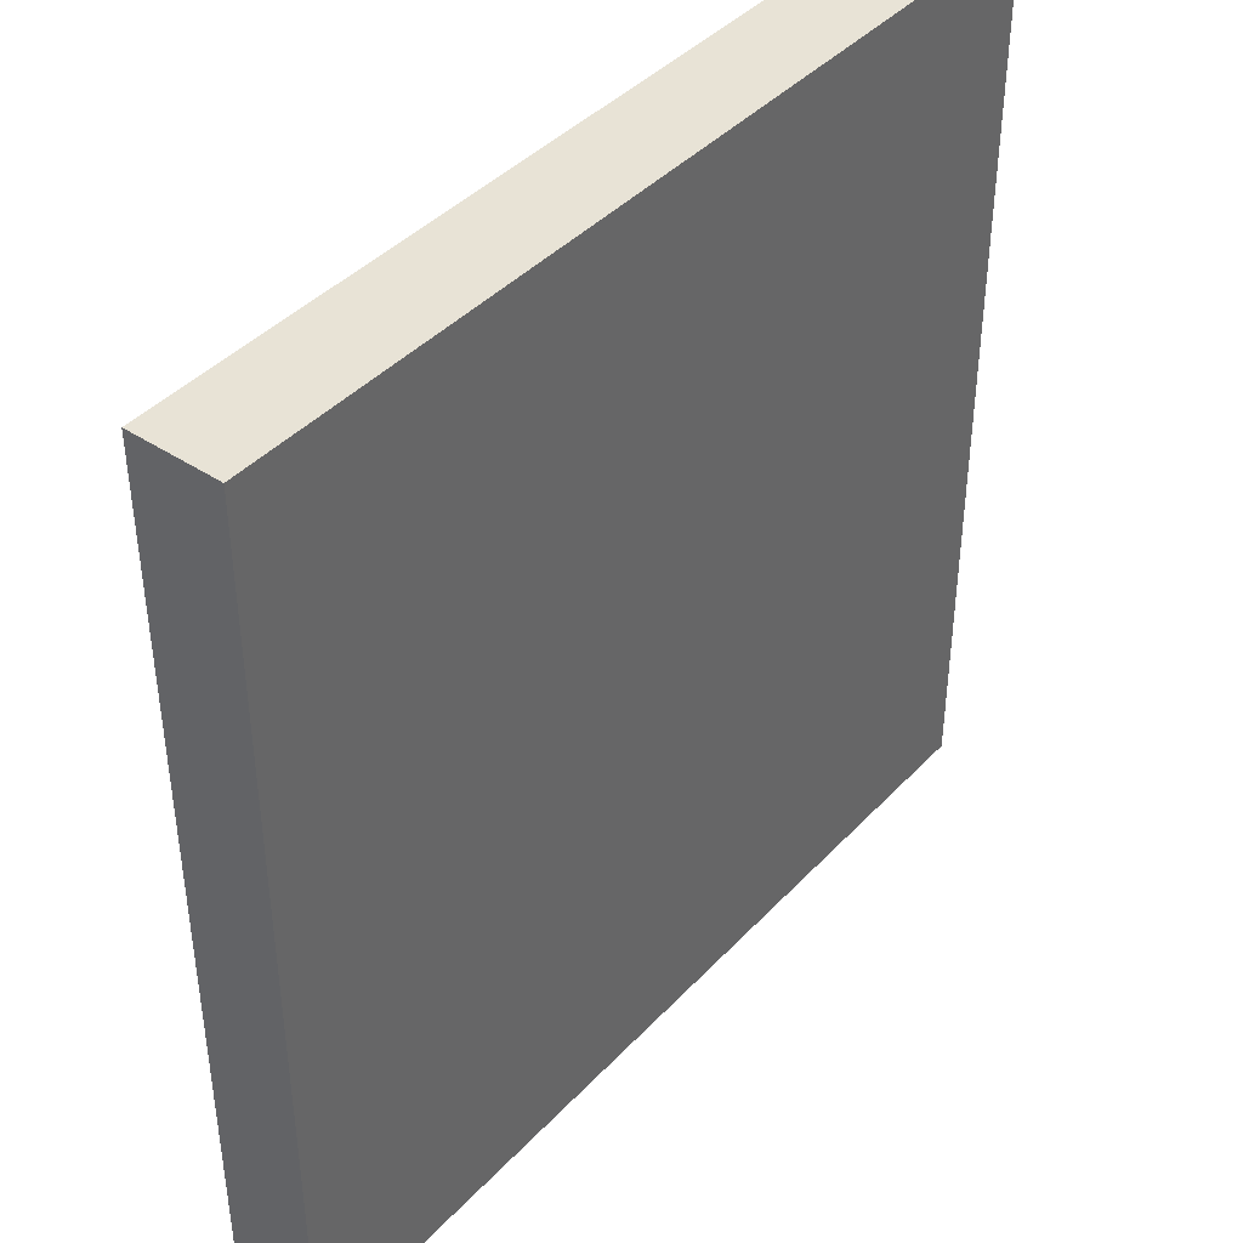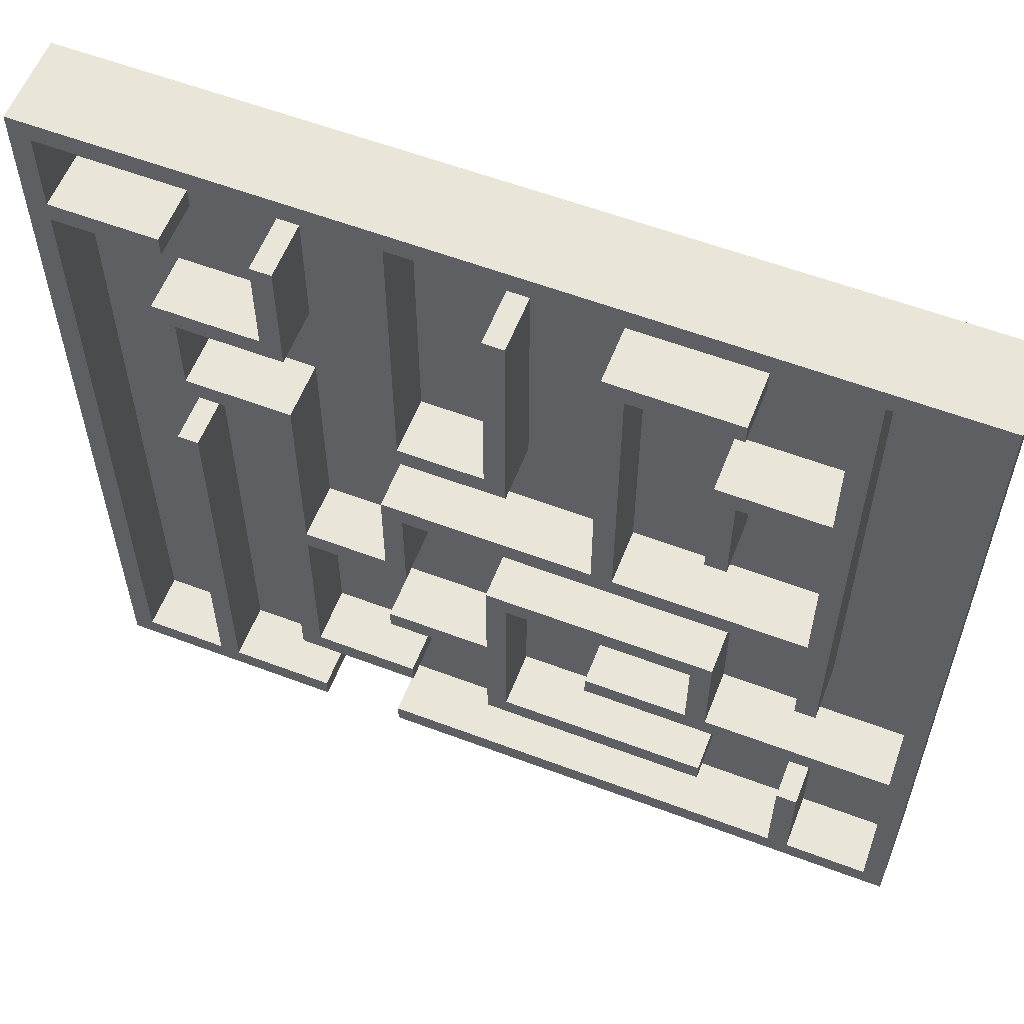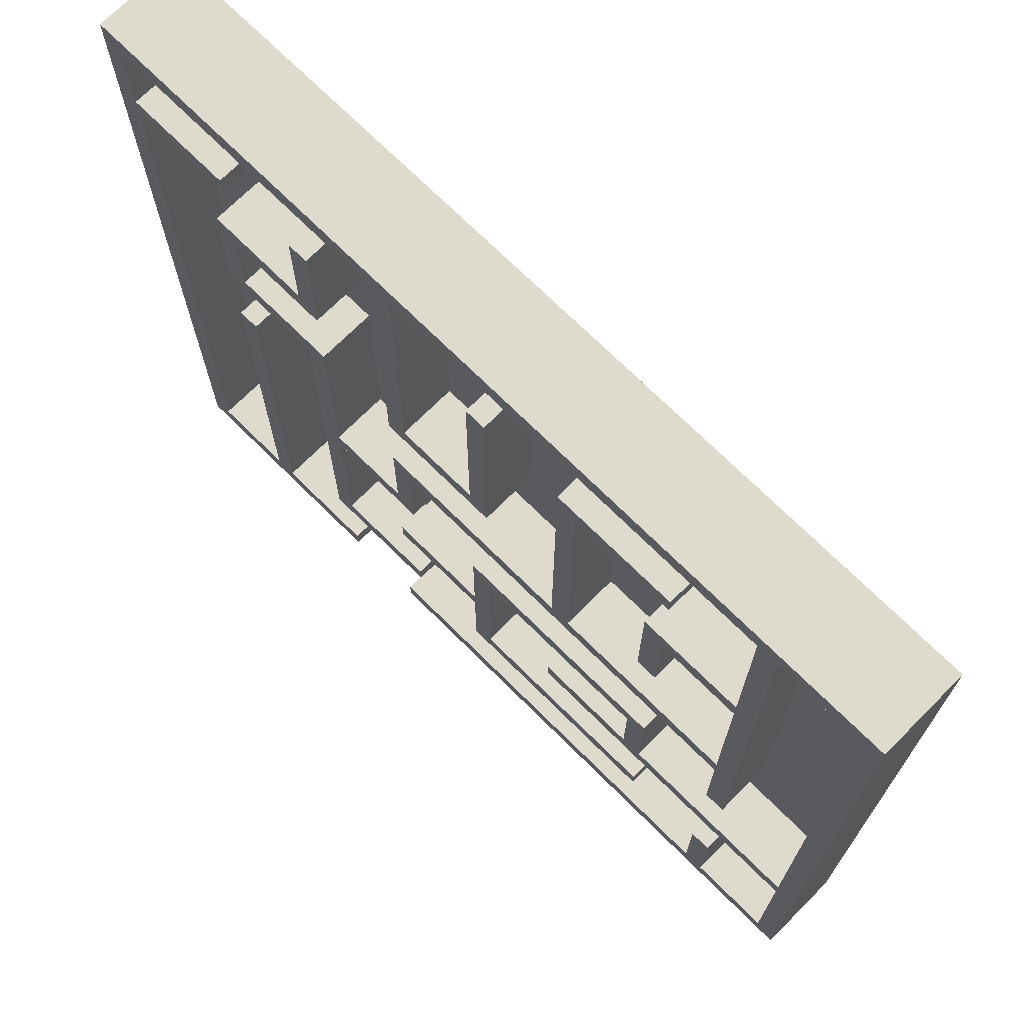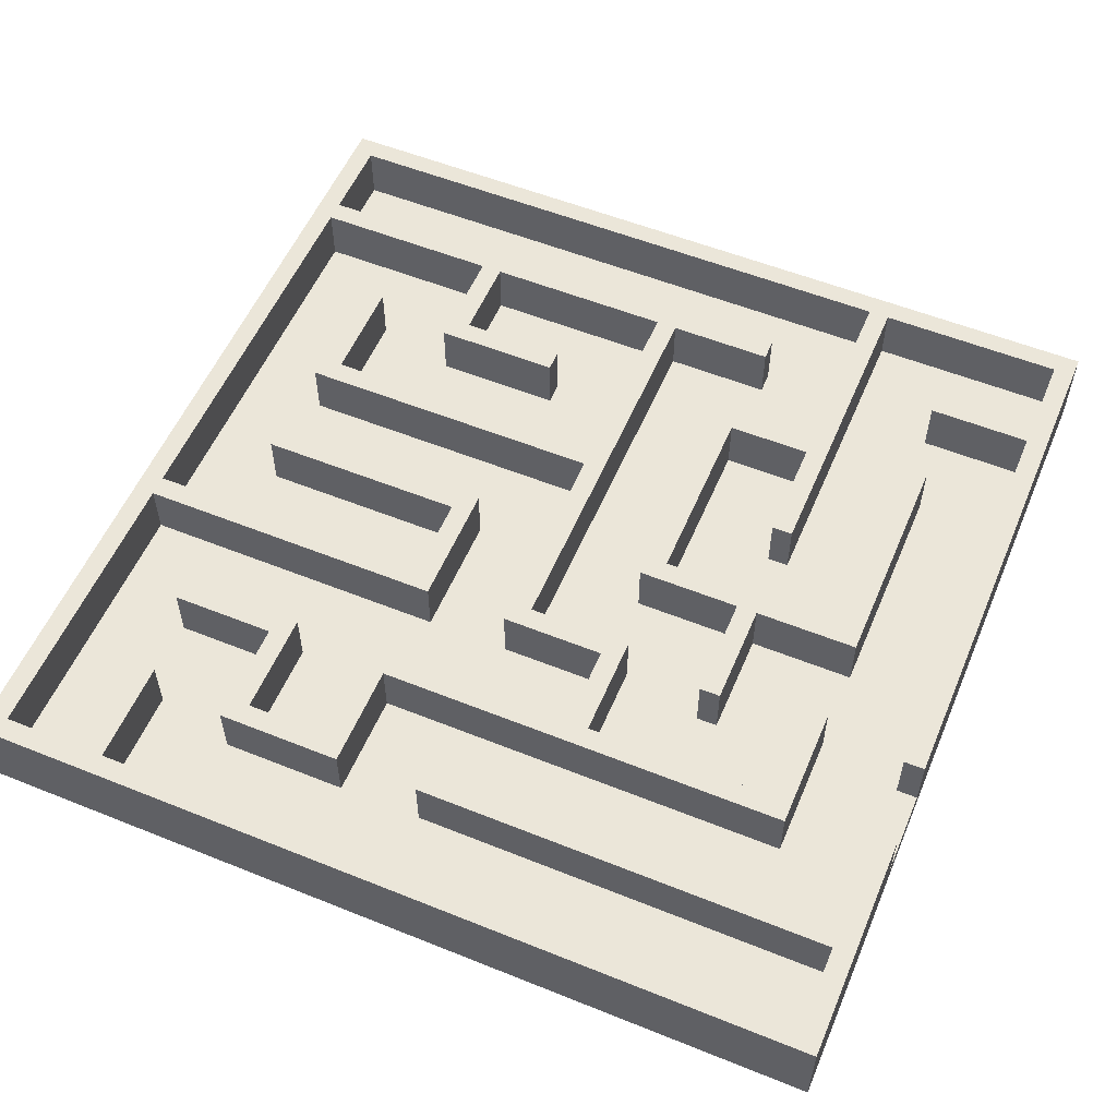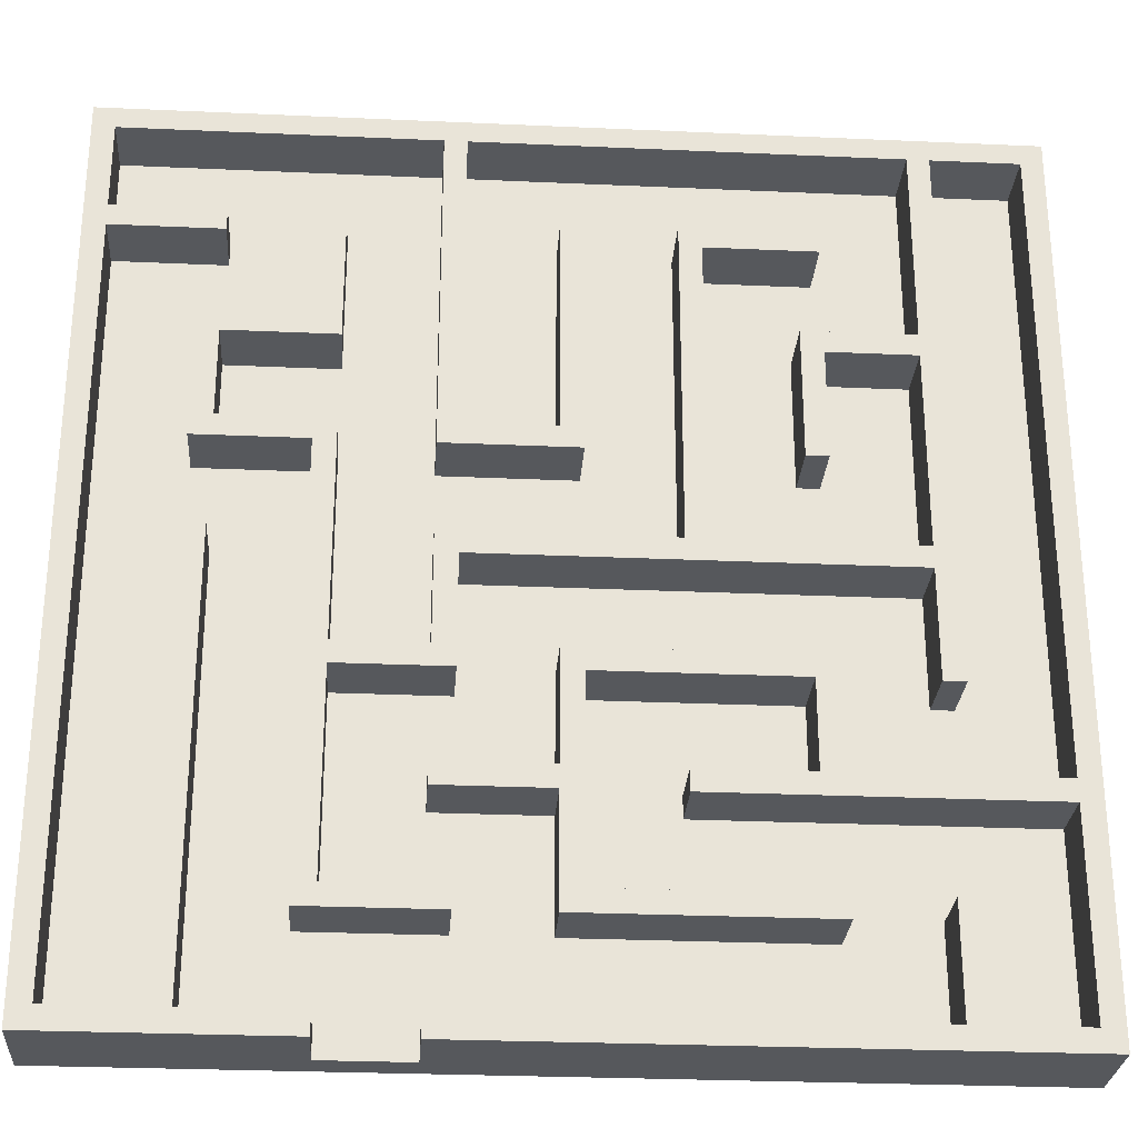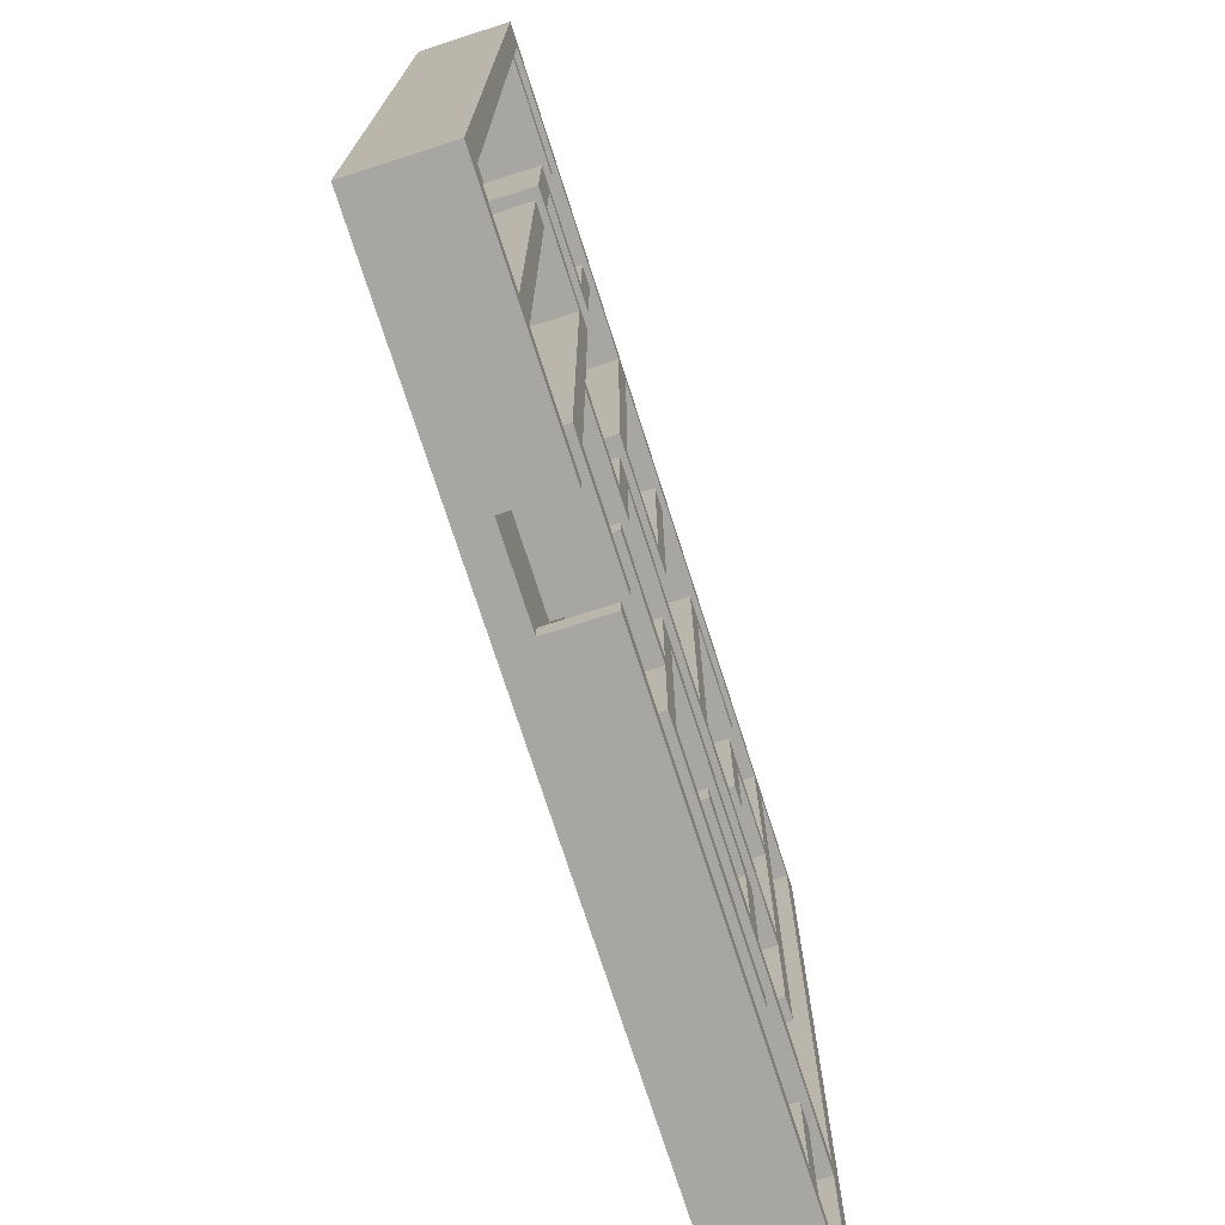
<metadata>
{"format":"obj","ext":"obj","renderer":"f3d","projection":"perspective","resolution":1024,"background":"white","views":[{"elev":41.5,"azim":-51.3,"up":"+Z"},{"elev":58.5,"azim":-158.7,"up":"+Z"},{"elev":71.3,"azim":-135.1,"up":"+Z"},{"elev":55.8,"azim":112.9,"up":"+Y"},{"elev":-27.9,"azim":176.1,"up":"+Z"},{"elev":-74.2,"azim":107.8,"up":"+Z"}]}
</metadata>
<code>
o aLabyrinth
v -15 0 15
v -15 3 -15
v -15 0 -15
v -15 3 15
v -11.34 1 -14.27
v -14.27 1 -14.27
v -11.34 1 -10.61
v -4.024 1 0.3659
v -6.951 1 3.293
v -4.024 1 10.61
v -7.683 1 3.293
v -10.61 1 0.3659
v -10.61 1 6.951
v -7.683 1 6.951
v -6.951 1 7.683
v -7.683 1 10.61
v -10.61 1 7.683
v -7.683 1 11.34
v -7.683 1 -6.951
v -10.61 1 -4.024
v -7.683 1 -3.293
v -11.34 1 -4.024
v -14.27 1 -6.951
v -14.27 1 14.27
v -11.34 1 14.27
v 4.024 1 0.3659
v -0.3659 1 3.293
v 4.024 1 3.293
v -3.293 1 11.34
v -3.293 1 0.3659
v 6.951 1 -10.61
v 4.024 1 -7.683
v 6.951 1 -4.024
v 3.293 1 -10.61
v 0.3659 1 -7.683
v 0.3659 1 -11.34
v 4.024 1 -6.951
v 3.293 1 -4.024
v 0.3659 1 -6.951
v 0.3659 1 -3.293
v 3.293 1 -0.3659
v -10.61 1 -0.3659
v 6.951 1 4.024
v 6.951 1 -3.293
v 6.951 1 6.951
v 4.024 1 -3.293
v 10.61 1 6.951
v 10.61 1 4.024
v 6.951 1 -15
v 4.024 1 -15
v 6.951 1 -14.27
v 10.61 1 11.34
v 14.27 1 14.27
v 14.27 1 11.34
v 10.61 1 10.61
v 7.683 1 11.34
v 4.024 1 14.27
v 6.951 1 11.34
v 10.61 1 -14.27
v 7.683 1 -11.34
v 10.61 1 0.3659
v 4.024 1 -14.27
v 3.293 1 -11.34
v -10.61 1 -14.27
v -10.61 1 -10.61
v -7.683 1 -11.34
v 11.34 1 3.293
v 11.34 1 0.3659
v 7.683 1 3.293
v 14.27 1 -14.27
v 11.34 1 -14.27
v 14.27 1 10.61
v 11.34 1 7.683
v 7.683 1 7.683
v 0.3659 1 11.34
v 3.293 1 4.024
v 0.3659 1 4.024
v 3.293 1 14.27
v -0.3659 1 11.34
v -10.61 1 14.27
v -0.3659 1 -10.61
v -3.293 1 -7.683
v -0.3659 1 -4.024
v -7.683 1 -10.61
v -14.27 1 -7.683
v -3.293 1 -6.951
v -6.951 1 -4.024
v -6.951 1 -6.951
v 15 3 15
v 15 0 -15
v 15 3 -15
v 15 0 15
v 6.951 3 -15
v 4.024 3 -15
v -10.61 3 -14.27
v 4.024 3 -14.27
v -11.34 3 -14.27
v -10.61 3 -10.61
v -14.27 3 -7.683
v -14.27 3 -14.27
v -14.27 3 -6.951
v -11.34 3 -10.61
v -3.293 3 -7.683
v -6.951 3 -6.951
v -3.293 3 -6.951
v -7.683 3 -6.951
v -6.951 3 -4.024
v 6.951 3 -4.024
v 4.024 3 -3.293
v 6.951 3 -3.293
v 3.293 3 -4.024
v 3.293 3 -0.3659
v 4.024 3 0.3659
v -3.293 3 0.3659
v -4.024 3 10.61
v -4.024 3 0.3659
v -10.61 3 -0.3659
v -10.61 3 0.3659
v 7.683 3 -11.34
v 6.951 3 -10.61
v 3.293 3 -11.34
v 3.293 3 -10.61
v 11.34 3 3.293
v 10.61 3 4.024
v 11.34 3 7.683
v 7.683 3 3.293
v 6.951 3 4.024
v 10.61 3 6.951
v 7.683 3 7.683
v 6.951 3 6.951
v 6.951 3 11.34
v 7.683 3 11.34
v -0.3659 3 -10.61
v 0.3659 3 -7.683
v 0.3659 3 -11.34
v 0.3659 3 -6.951
v -0.3659 3 -4.024
v -7.683 3 -11.34
v -7.683 3 -10.61
v 4.024 3 -6.951
v 4.024 3 -7.683
v 0.3659 3 -3.293
v -7.683 3 -3.293
v -11.34 3 -4.024
v -10.61 3 -4.024
v -10.61 3 6.951
v -11.34 3 14.27
v -10.61 3 7.683
v -3.293 3 11.34
v -7.683 3 11.34
v -7.683 3 10.61
v -7.683 3 6.951
v -6.951 3 3.293
v -7.683 3 3.293
v -6.951 3 7.683
v 4.024 3 3.293
v 3.293 3 4.024
v 4.024 3 14.27
v 0.3659 3 4.024
v -0.3659 3 3.293
v -0.3659 3 11.34
v 0.3659 3 11.34
v 10.61 3 10.61
v 14.27 3 11.34
v 14.27 3 10.61
v 10.61 3 11.34
v 14.27 3 -14.27
v 11.34 3 -14.27
v 10.61 3 -14.27
v 11.34 3 0.3659
v 6.951 3 -14.27
v 14.27 3 14.27
v 3.293 3 14.27
v -10.61 3 14.27
v -14.27 3 14.27
v 10.61 3 0.3659
f 1 2 3
f 2 1 4
f 5 6 7
f 8 9 10
f 8 11 9
f 12 11 8
f 13 11 12
f 11 13 14
f 15 10 9
f 15 16 10
f 16 17 18
f 17 16 15
f 19 20 21
f 19 22 20
f 23 22 19
f 24 22 23
f 22 24 25
f 26 27 28
f 29 27 30
f 30 27 26
f 31 32 33
f 34 32 31
f 35 34 36
f 34 35 32
f 37 33 32
f 37 38 33
f 39 38 37
f 40 38 39
f 38 40 41
f 21 41 40
f 42 21 20
f 21 42 41
f 26 43 44
f 43 28 45
f 26 44 46
f 43 47 48
f 47 43 45
f 49 50 51
f 52 53 54
f 55 56 52
f 56 53 52
f 57 56 58
f 43 26 28
f 57 45 28
f 56 57 53
f 45 57 58
f 59 60 61
f 51 60 59
f 62 51 50
f 51 62 60
f 62 63 60
f 63 36 34
f 62 36 63
f 64 36 62
f 65 66 64
f 36 64 66
f 61 67 68
f 69 61 60
f 61 69 67
f 68 70 71
f 70 68 72
f 67 72 68
f 73 72 67
f 73 55 72
f 56 55 74
f 74 55 73
f 75 76 77
f 76 75 78
f 79 78 75
f 27 29 79
f 29 78 79
f 80 29 18
f 29 80 78
f 80 18 17
f 81 82 83
f 84 82 81
f 66 65 84
f 85 84 65
f 85 65 7
f 84 85 82
f 85 7 6
f 86 83 82
f 87 86 88
f 86 87 83
f 89 90 91
f 90 89 92
f 91 49 93
f 49 90 50
f 90 49 91
f 50 2 94
f 50 3 2
f 3 50 90
f 1 90 92
f 90 1 3
f 1 89 4
f 89 1 92
f 94 95 96
f 95 97 98
f 2 95 94
f 95 2 97
f 2 99 100
f 99 2 101
f 4 101 2
f 97 2 100
f 98 97 102
f 103 104 105
f 104 106 107
f 103 106 104
f 99 106 103
f 106 99 101
f 108 109 110
f 111 109 108
f 112 109 111
f 109 112 113
f 112 114 113
f 115 114 116
f 112 116 114
f 117 116 112
f 116 117 118
f 108 119 120
f 121 120 119
f 120 121 122
f 123 124 125
f 126 124 123
f 119 108 126
f 110 126 108
f 126 127 124
f 127 126 110
f 128 125 124
f 128 129 125
f 130 129 128
f 131 129 130
f 129 131 132
f 133 134 135
f 134 133 136
f 137 136 133
f 138 133 135
f 133 138 139
f 134 140 141
f 140 134 136
f 136 137 142
f 107 142 137
f 107 143 142
f 143 107 106
f 144 117 145
f 117 144 118
f 118 144 146
f 147 146 144
f 146 147 148
f 114 115 149
f 150 115 151
f 115 150 149
f 152 153 154
f 153 152 155
f 148 152 146
f 152 148 155
f 156 157 158
f 156 159 157
f 160 159 156
f 161 159 160
f 159 161 162
f 163 164 165
f 164 163 166
f 165 91 167
f 91 168 167
f 168 169 170
f 91 169 168
f 93 169 91
f 169 93 171
f 91 165 89
f 164 89 165
f 172 89 164
f 158 89 172
f 173 158 157
f 173 89 158
f 4 173 174
f 148 147 174
f 4 174 147
f 4 147 175
f 173 4 89
f 101 4 175
f 170 169 176
f 25 175 147
f 175 25 24
f 175 23 101
f 23 175 24
f 82 99 103
f 99 82 85
f 23 106 101
f 106 23 19
f 99 6 100
f 6 99 85
f 6 97 100
f 97 6 5
f 25 144 22
f 144 25 147
f 78 174 173
f 174 78 80
f 174 17 148
f 17 174 80
f 14 146 152
f 146 14 13
f 155 9 153
f 9 155 15
f 17 155 148
f 155 17 15
f 146 12 118
f 12 146 13
f 12 116 118
f 116 12 8
f 41 117 112
f 117 41 42
f 117 20 145
f 20 117 42
f 20 144 145
f 144 20 22
f 7 97 5
f 97 7 102
f 98 64 95
f 64 98 65
f 7 98 102
f 98 7 65
f 64 96 95
f 96 64 62
f 18 151 16
f 151 18 150
f 149 30 114
f 30 149 29
f 18 149 150
f 149 18 29
f 10 151 115
f 151 10 16
f 14 154 11
f 154 14 152
f 9 154 153
f 154 9 11
f 21 106 19
f 106 21 143
f 21 142 143
f 142 21 40
f 83 107 137
f 107 83 87
f 107 88 104
f 88 107 87
f 105 82 103
f 82 105 86
f 88 105 104
f 105 88 86
f 84 138 66
f 138 84 139
f 36 138 135
f 138 36 66
f 84 133 139
f 133 84 81
f 10 116 8
f 116 10 115
f 30 113 114
f 113 30 26
f 142 39 136
f 39 142 40
f 134 36 135
f 36 134 35
f 79 160 27
f 160 79 161
f 162 77 159
f 77 162 75
f 79 162 161
f 162 79 75
f 28 160 156
f 160 28 27
f 158 28 156
f 28 158 57
f 77 157 159
f 157 77 76
f 113 46 109
f 46 113 26
f 83 133 81
f 133 83 137
f 140 32 141
f 32 140 37
f 32 134 141
f 134 32 35
f 39 140 136
f 140 39 37
f 96 50 94
f 50 96 62
f 78 157 76
f 157 78 173
f 53 158 172
f 158 53 57
f 41 111 38
f 111 41 112
f 33 111 108
f 111 33 38
f 126 60 119
f 60 126 69
f 46 110 109
f 110 46 44
f 34 121 63
f 121 34 122
f 34 120 122
f 120 34 31
f 60 121 119
f 121 60 63
f 58 130 45
f 130 58 131
f 132 74 129
f 74 132 56
f 58 132 131
f 132 58 56
f 47 130 128
f 130 47 45
f 125 67 123
f 67 125 73
f 74 125 129
f 125 74 73
f 43 110 44
f 110 43 127
f 33 120 31
f 120 33 108
f 43 124 127
f 124 43 48
f 67 126 123
f 126 67 69
f 51 93 49
f 93 51 171
f 51 169 171
f 169 51 59
f 52 163 55
f 163 52 166
f 52 164 166
f 164 52 54
f 72 163 165
f 163 72 55
f 53 164 54
f 164 53 172
f 72 167 70
f 167 72 165
f 47 124 48
f 124 47 128
f 61 169 59
f 169 61 176
f 170 71 168
f 71 170 68
f 61 170 176
f 170 61 68
f 71 167 168
f 167 71 70

</code>
